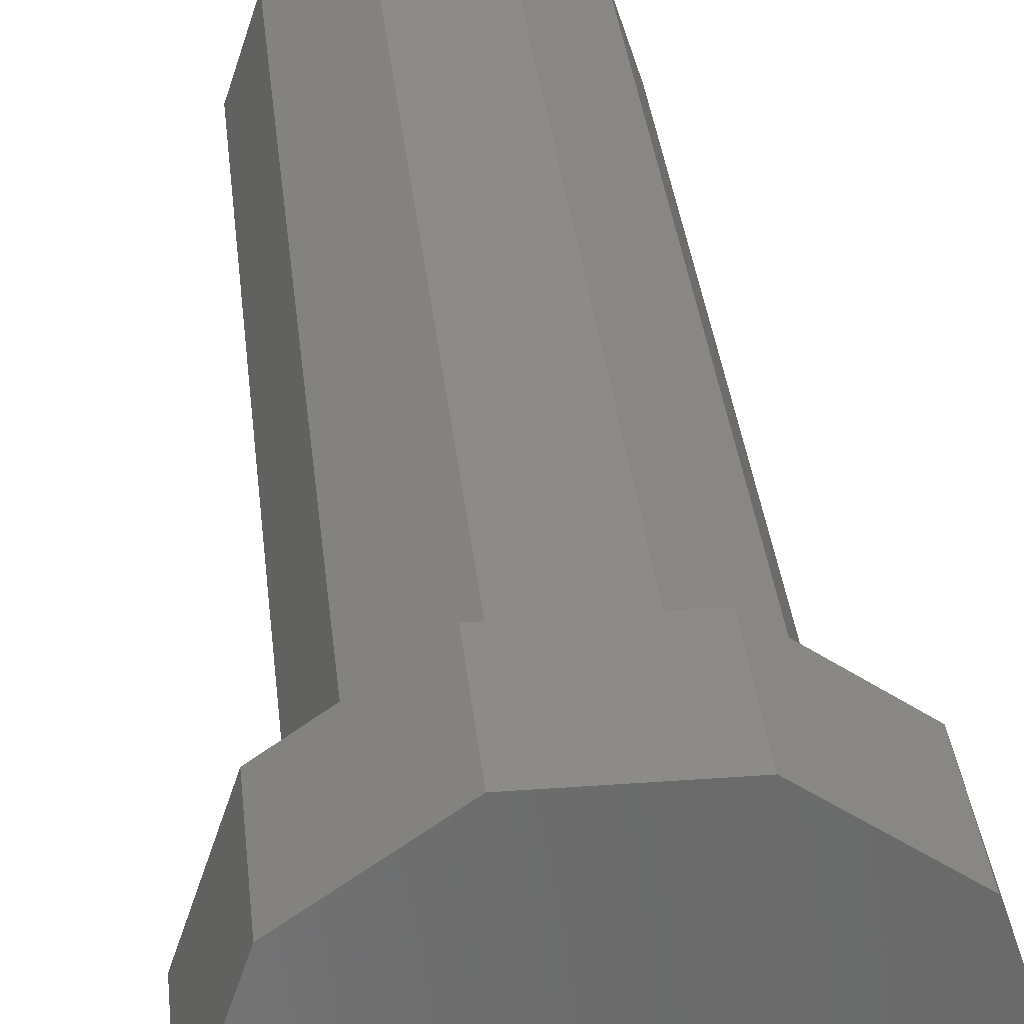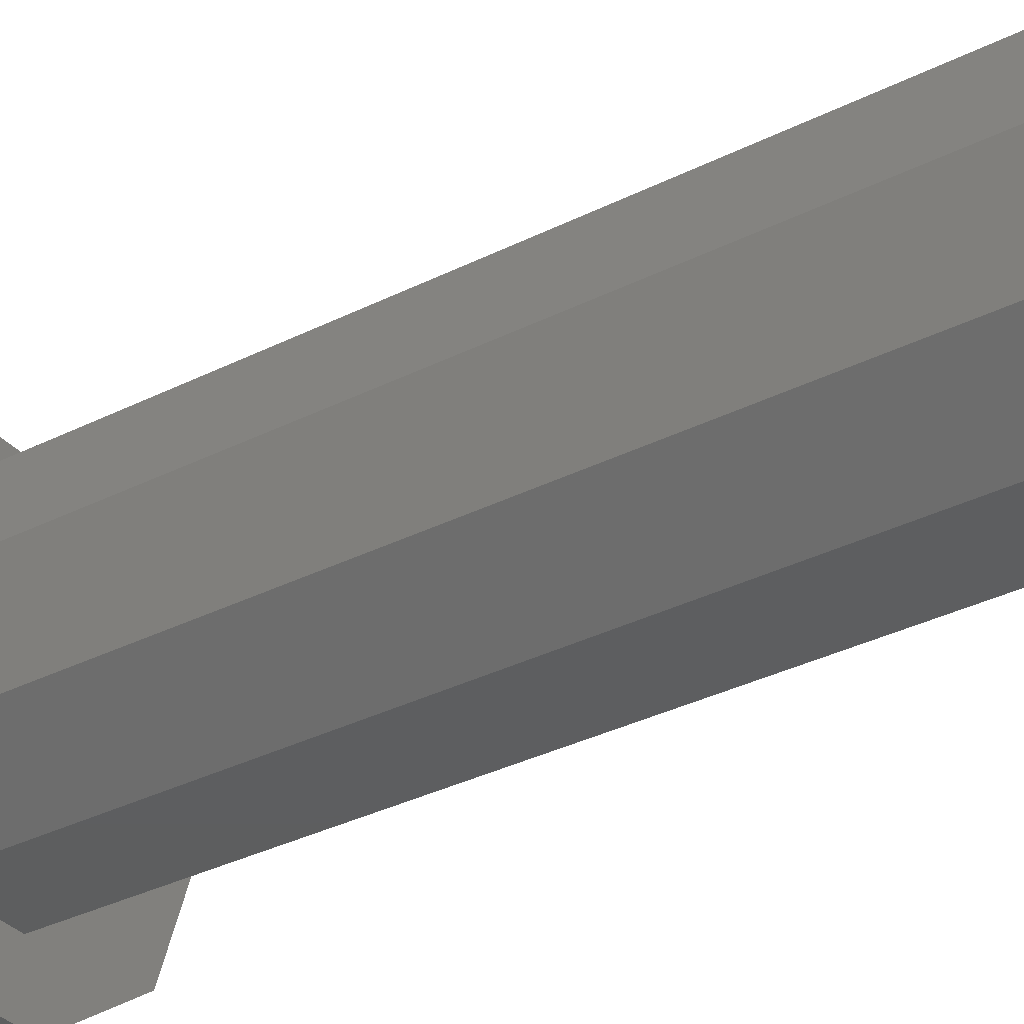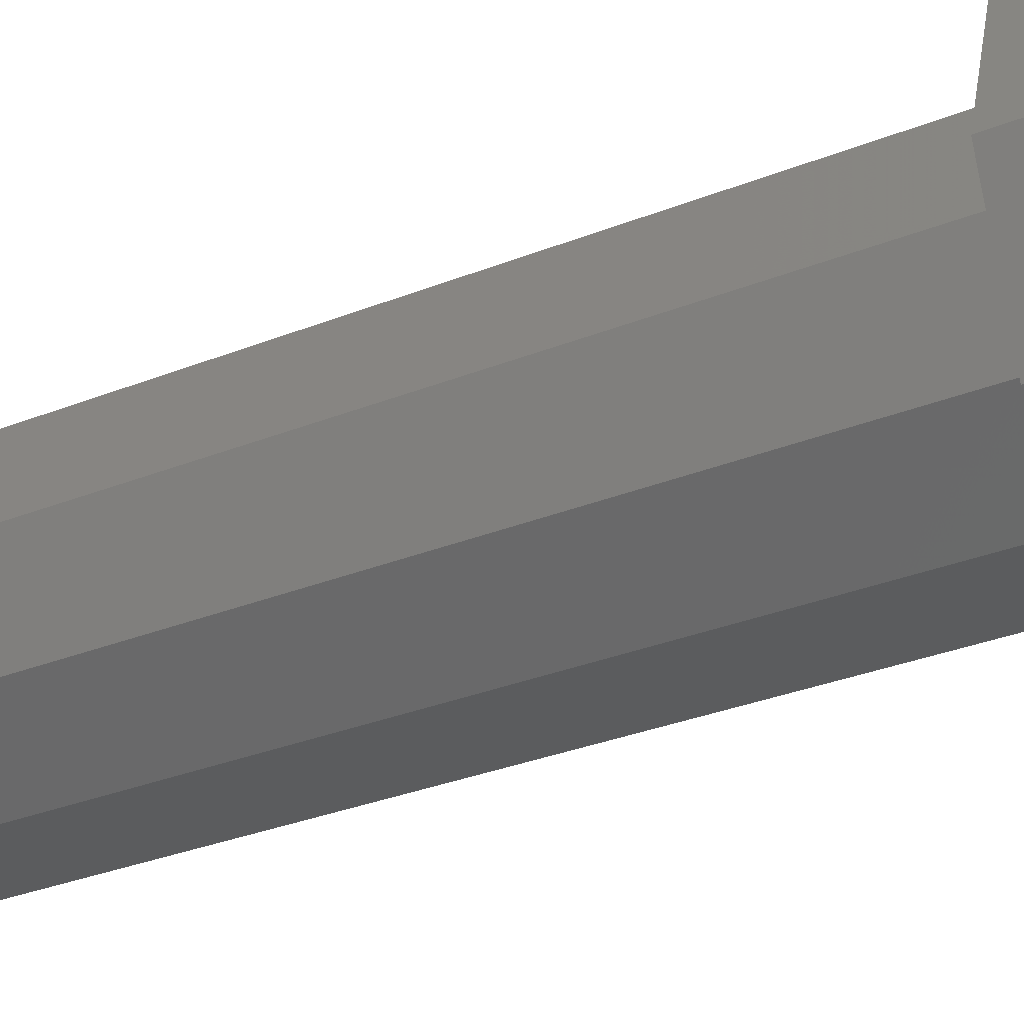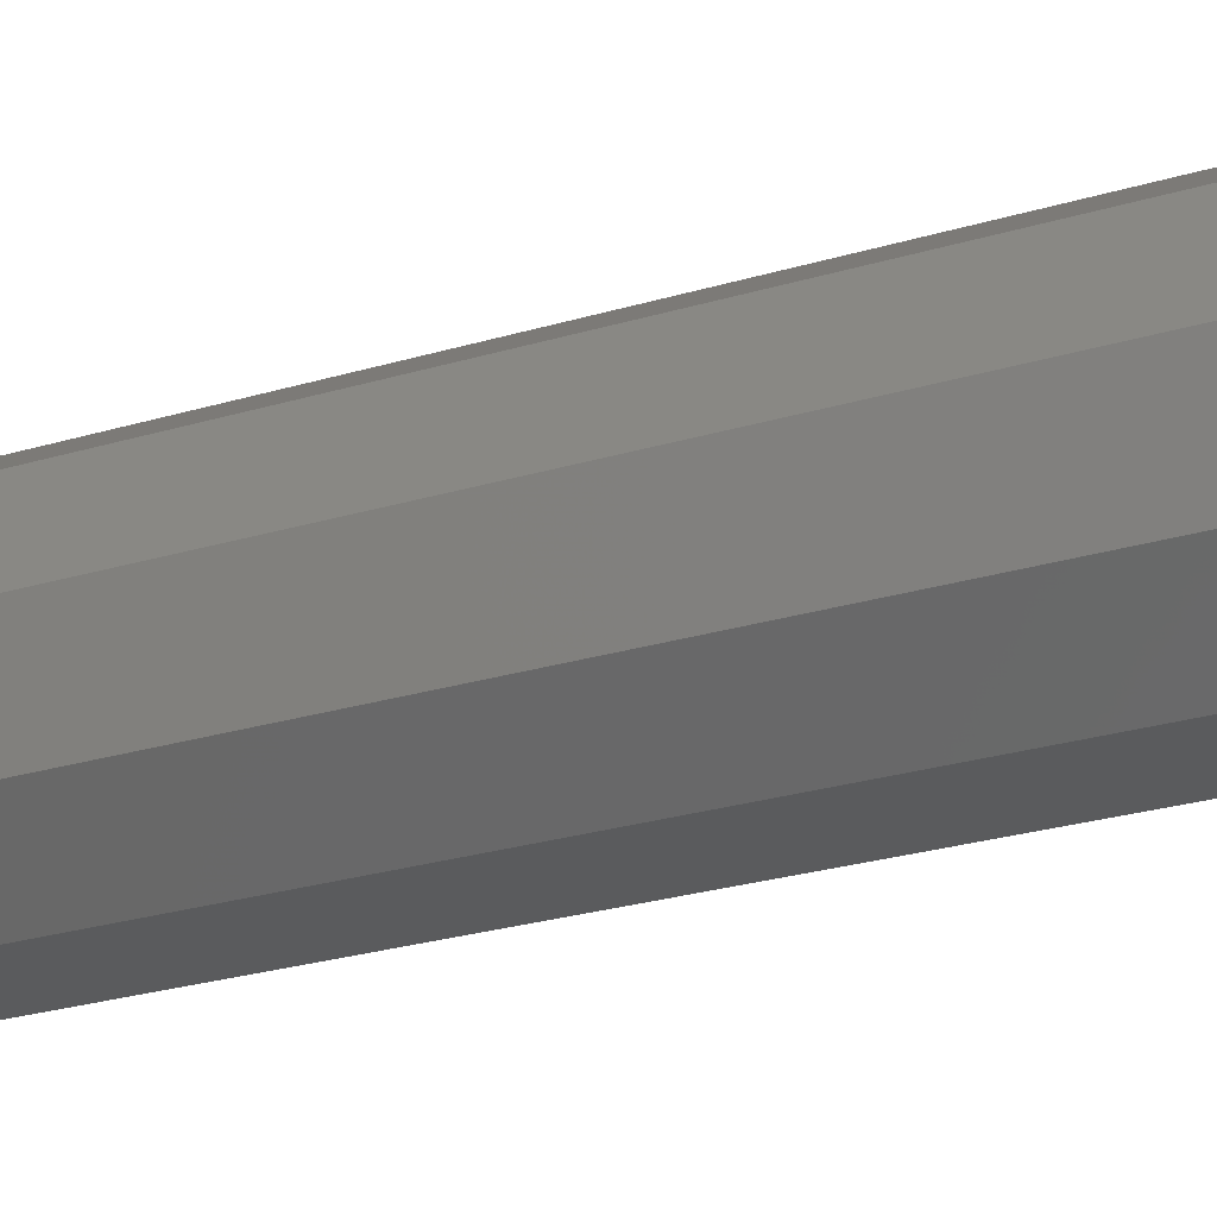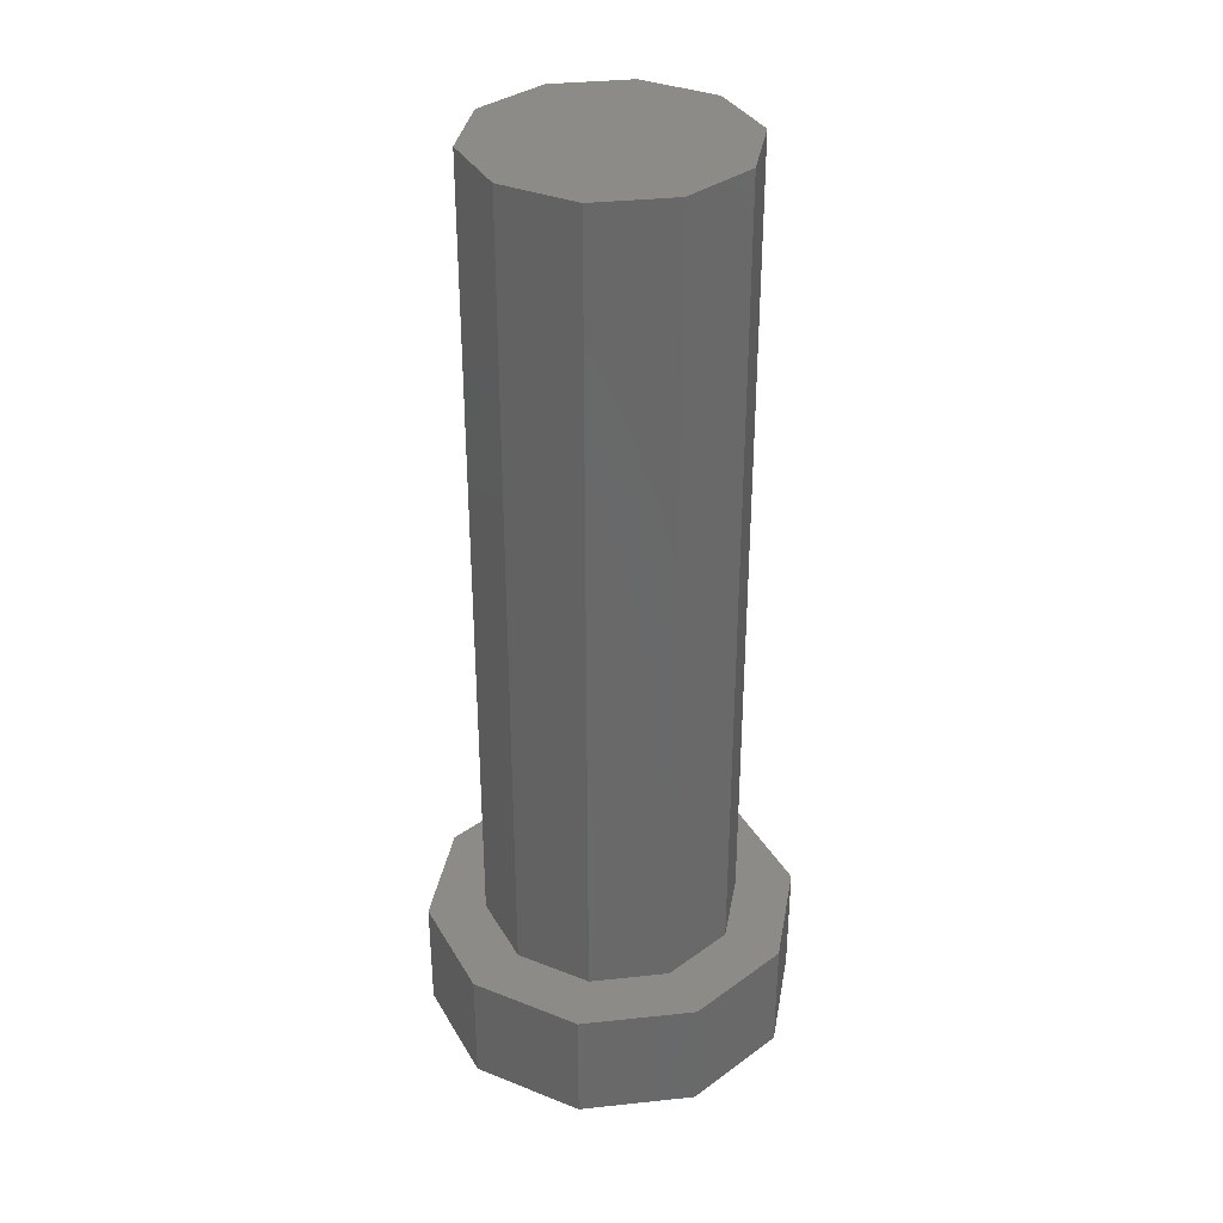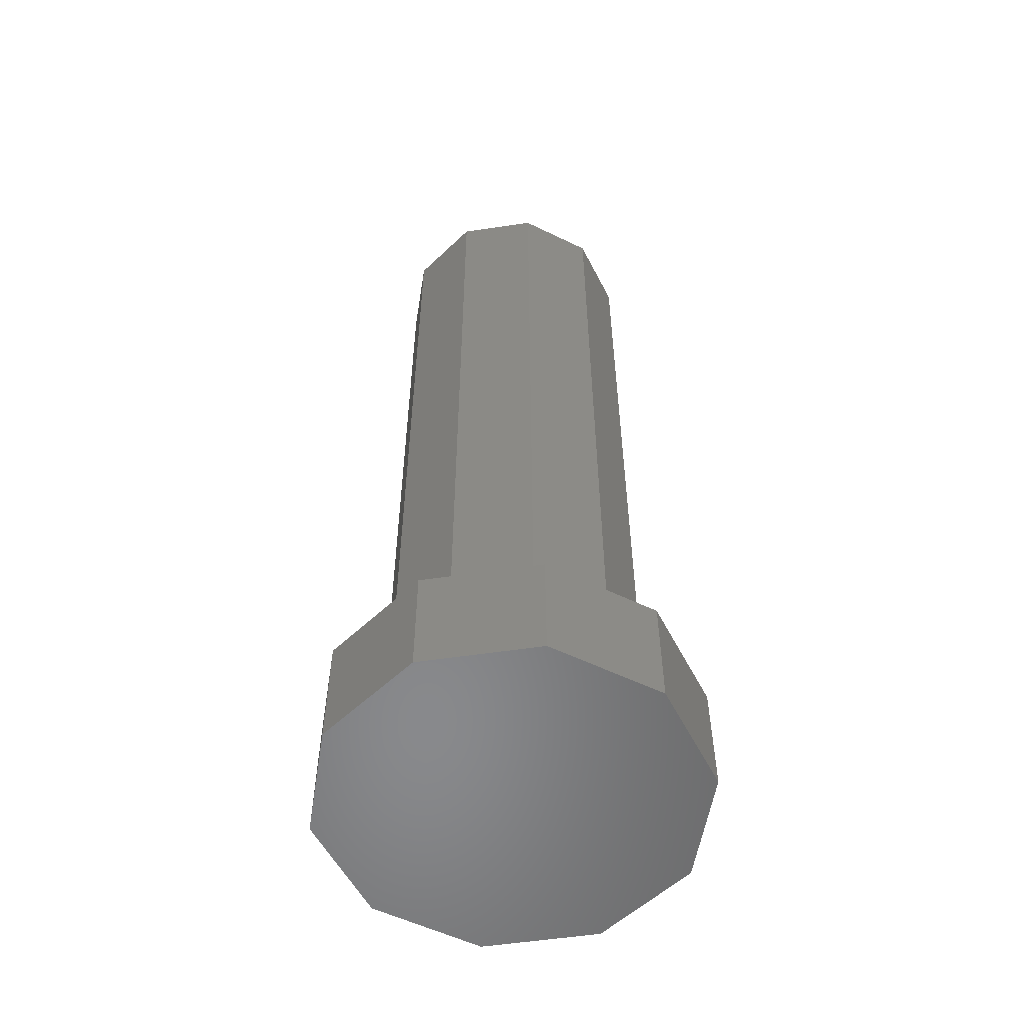
<metadata>
{"format":"stl","ext":"stl","renderer":"f3d","projection":"perspective","resolution":1024,"background":"white","views":[{"elev":33.3,"azim":174.2,"up":"+Y"},{"elev":-33.7,"azim":-55.4,"up":"+Y"},{"elev":-29.0,"azim":121.4,"up":"+Y"},{"elev":-25.5,"azim":116.0,"up":"+Y"},{"elev":34.8,"azim":-116.1,"up":"+Z"},{"elev":-55.4,"azim":152.9,"up":"+Z"}]}
</metadata>
<code>
# stl→obj: 40 verts, 76 faces
v -1.236 3.804 0
v 1.236 3.804 0
v -3.236 2.351 0
v 3.236 2.351 0
v -4 4.898e-16 0
v 4 0 0
v -3.236 -2.351 0
v 3.236 -2.351 0
v -1.236 -3.804 0
v 1.236 -3.804 0
v -2.225 -1.616 2.5
v -3.236 -2.351 2.5
v -0.8498 -2.615 2.5
v -1.236 -3.804 2.5
v 0.8498 -2.615 2.5
v 1.236 -3.804 2.5
v 3.236 -2.351 2.5
v 2.225 1.616 2.5
v 3.236 2.351 2.5
v 0.8498 2.615 2.5
v 1.236 3.804 2.5
v -0.8498 2.615 2.5
v -1.236 3.804 2.5
v -3.236 2.351 2.5
v -4 4.898e-16 2.5
v -2.75 1.558e-15 2.5
v -2.225 1.616 2.5
v 4 0 2.5
v 2.75 0 2.5
v 2.225 -1.616 2.5
v -2.75 1.558e-15 20
v -2.225 1.616 20
v -0.8498 2.615 20
v 0.8498 2.615 20
v 2.225 1.616 20
v 2.75 0 20
v 2.225 -1.616 20
v 0.8498 -2.615 20
v -0.8498 -2.615 20
v -2.225 -1.616 20
f 1 2 3
f 3 2 4
f 3 4 5
f 5 4 6
f 5 6 7
f 7 6 8
f 7 8 9
f 9 8 10
f 11 12 13
f 13 12 14
f 13 14 15
f 15 14 16
f 15 16 17
f 18 19 20
f 20 19 21
f 20 21 22
f 22 21 23
f 22 23 24
f 12 11 25
f 25 11 26
f 25 26 24
f 24 26 27
f 24 27 22
f 19 18 28
f 28 18 29
f 28 29 17
f 17 29 30
f 17 30 15
f 26 31 27
f 27 31 32
f 27 32 22
f 22 32 33
f 22 33 20
f 20 33 34
f 20 34 18
f 18 34 35
f 18 35 29
f 29 35 36
f 29 36 30
f 30 36 37
f 30 37 15
f 15 37 38
f 15 38 13
f 13 38 39
f 13 39 11
f 11 39 40
f 11 40 26
f 26 40 31
f 34 33 35
f 35 33 32
f 35 32 36
f 36 32 31
f 36 31 37
f 37 31 40
f 37 40 38
f 38 40 39
f 6 28 8
f 8 28 17
f 8 17 10
f 10 17 16
f 10 16 9
f 9 16 14
f 9 14 7
f 7 14 12
f 7 12 5
f 5 12 25
f 5 25 3
f 3 25 24
f 3 24 1
f 1 24 23
f 1 23 2
f 2 23 21
f 2 21 4
f 4 21 19
f 4 19 6
f 6 19 28

</code>
